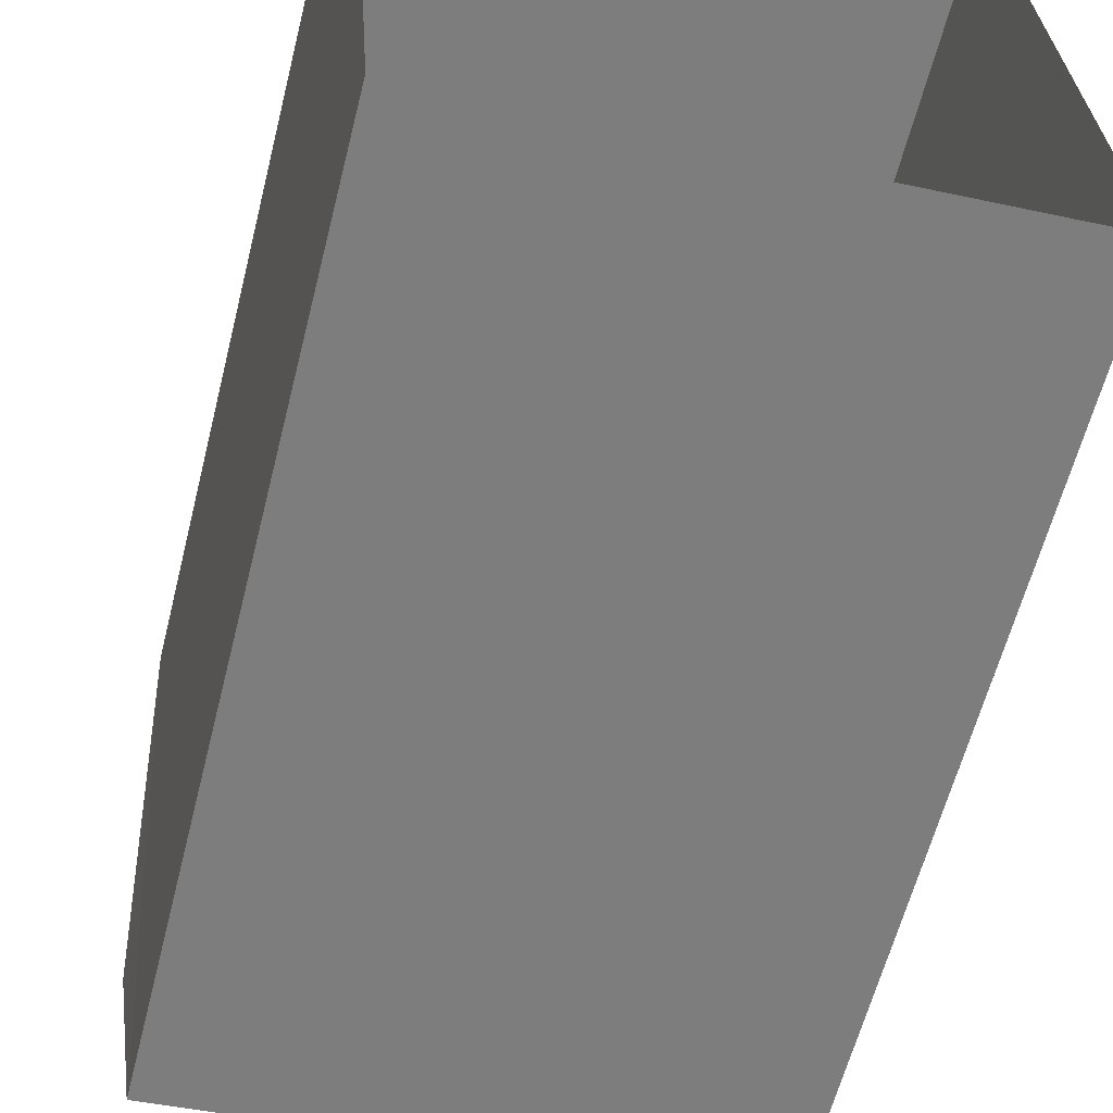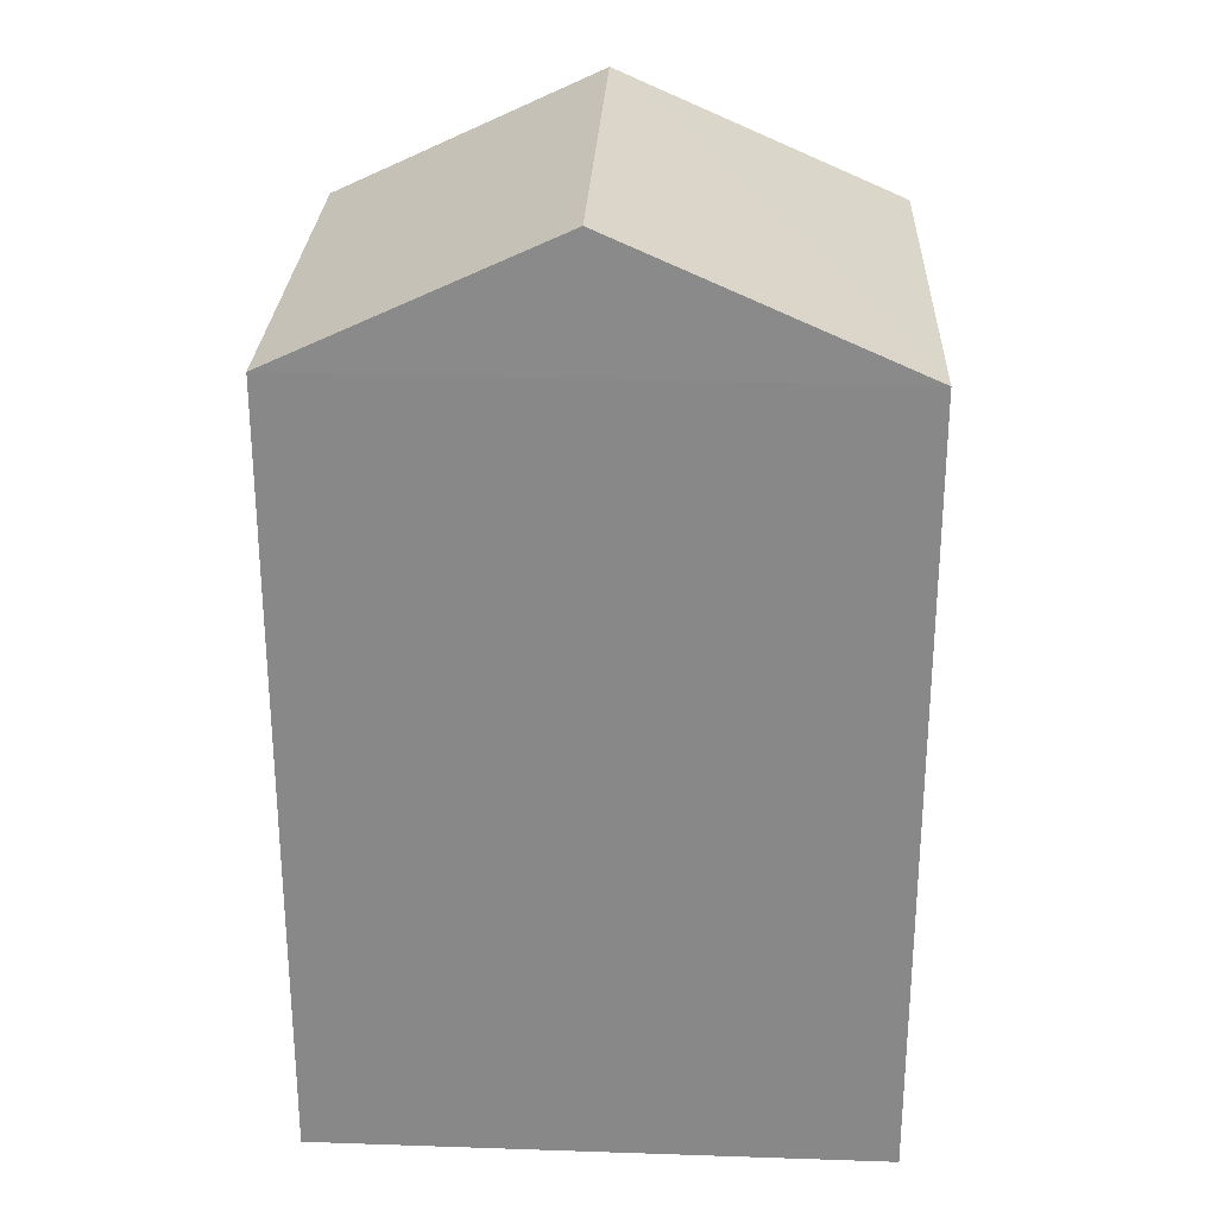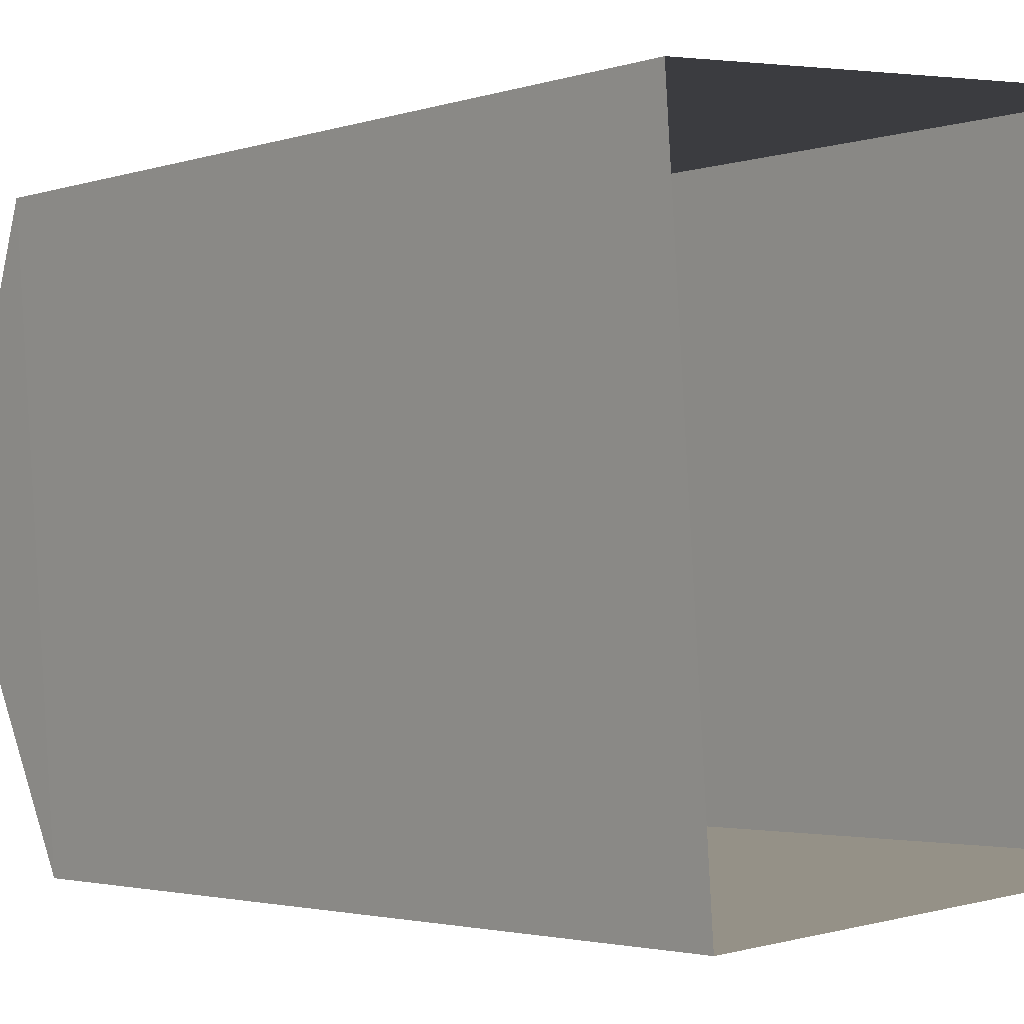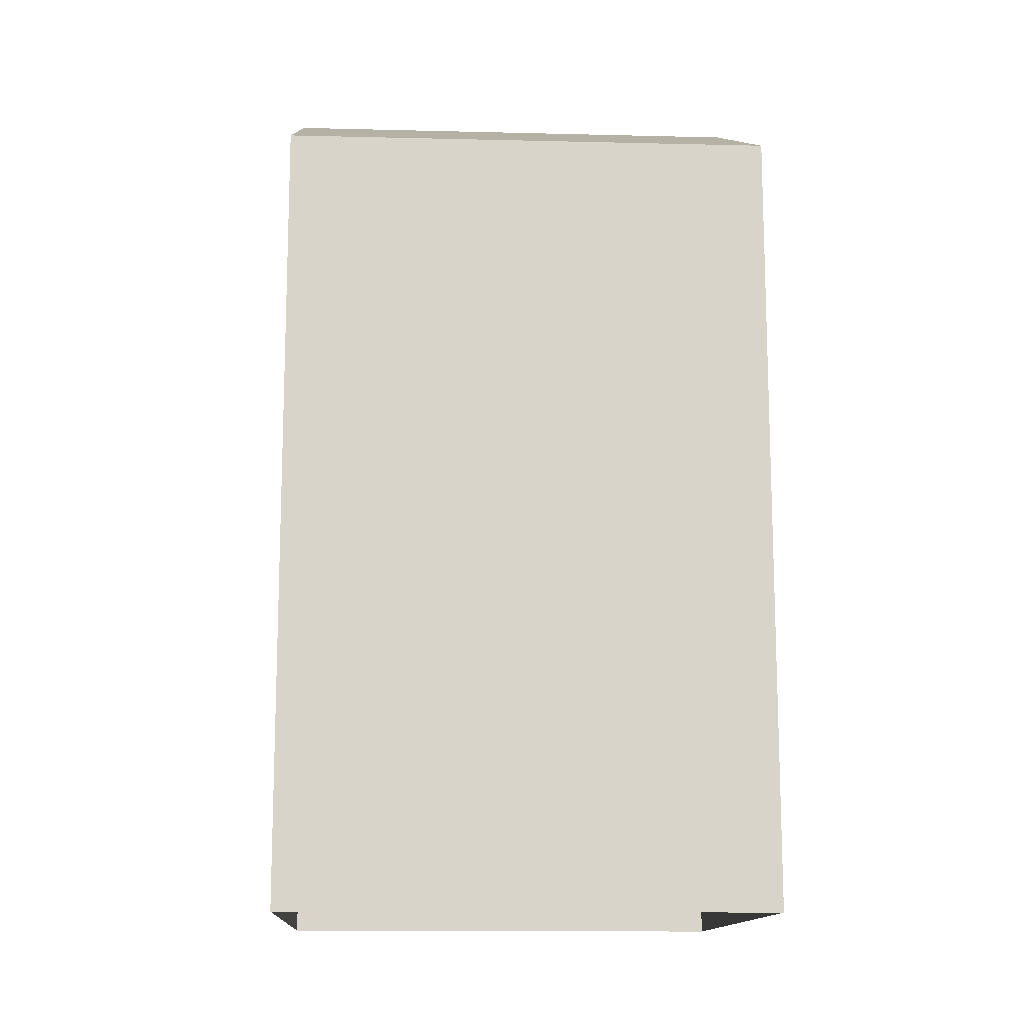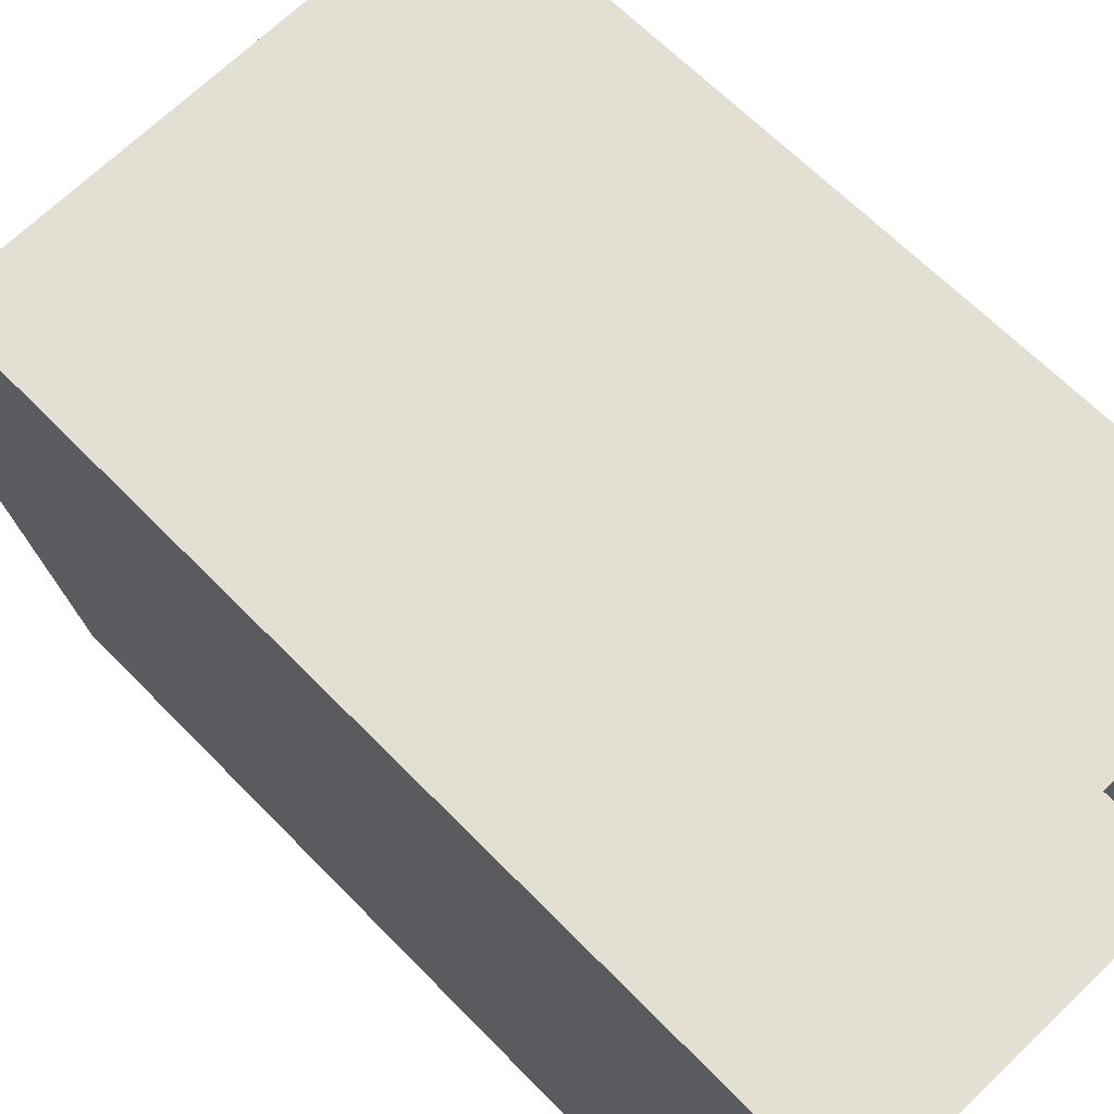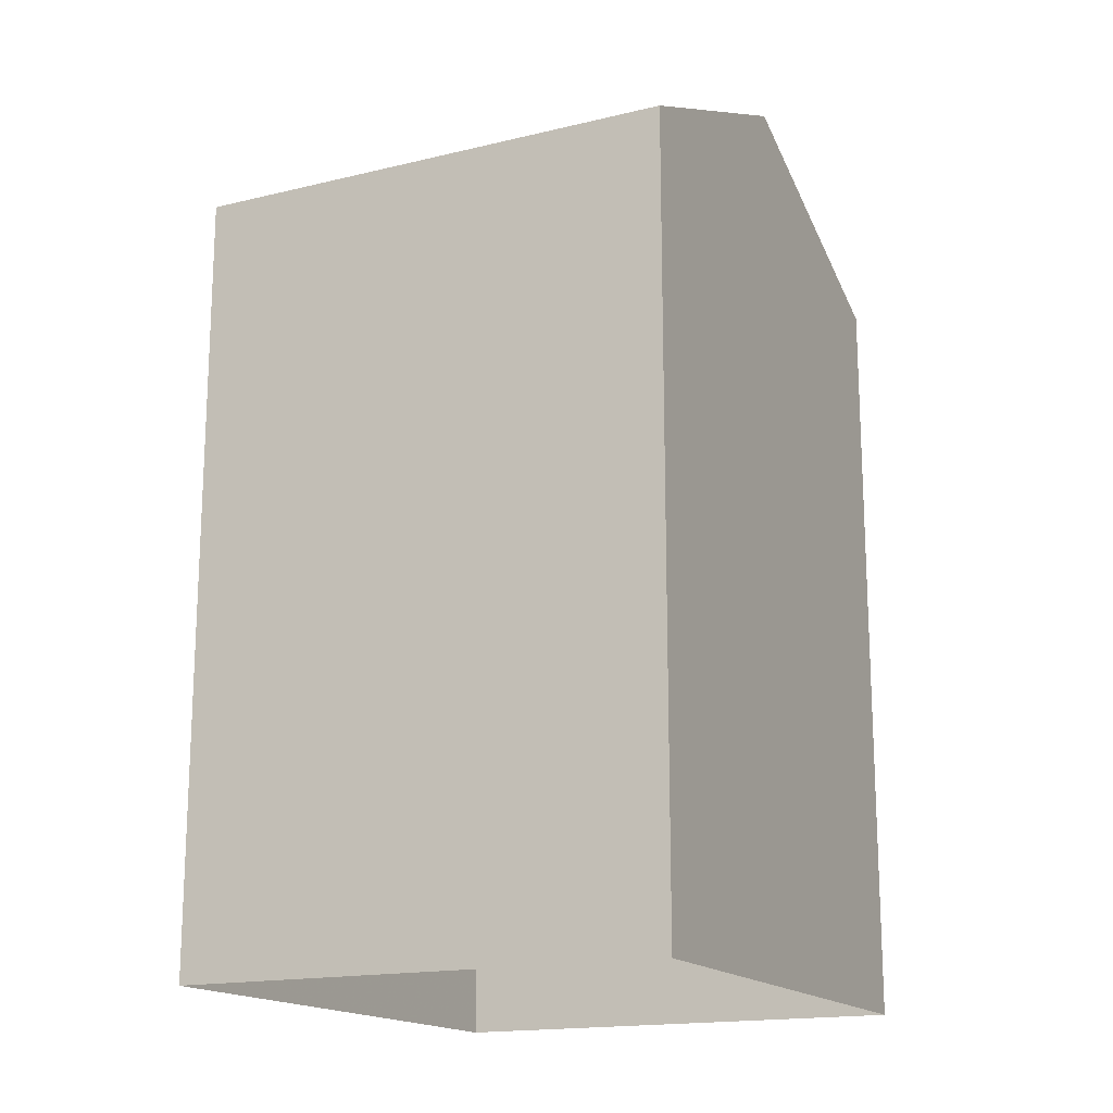
<metadata>
{"format":"obj","ext":"obj","renderer":"f3d","projection":"perspective","resolution":1024,"background":"white","views":[{"elev":-59.8,"azim":166.1,"up":"+Y"},{"elev":26.9,"azim":-91.8,"up":"+Z"},{"elev":-2.4,"azim":139.5,"up":"+Y"},{"elev":-13.2,"azim":172.7,"up":"+Z"},{"elev":62.7,"azim":136.3,"up":"+Y"},{"elev":-16.7,"azim":22.0,"up":"+Z"}]}
</metadata>
<code>
v -3.72e+05 -1.053e+05 25.87
v -3.72e+05 -1.053e+05 25.87
v -3.72e+05 -1.053e+05 25.87
v -3.72e+05 -1.053e+05 25.87
v -3.72e+05 -1.053e+05 31.93
v -3.72e+05 -1.053e+05 31.93
v -3.72e+05 -1.053e+05 32.92
v -3.72e+05 -1.053e+05 32.92
v -3.72e+05 -1.053e+05 31.93
v -3.72e+05 -1.053e+05 31.93
f 1 2 3
f 4 1 3
f 5 6 7
f 8 5 7
f 9 10 8
f 7 9 8
f 6 3 2
f 6 5 3
f 6 2 9
f 6 9 7
f 2 1 9
f 10 4 5
f 10 5 8
f 4 3 5
f 10 1 4
f 10 9 1

</code>
